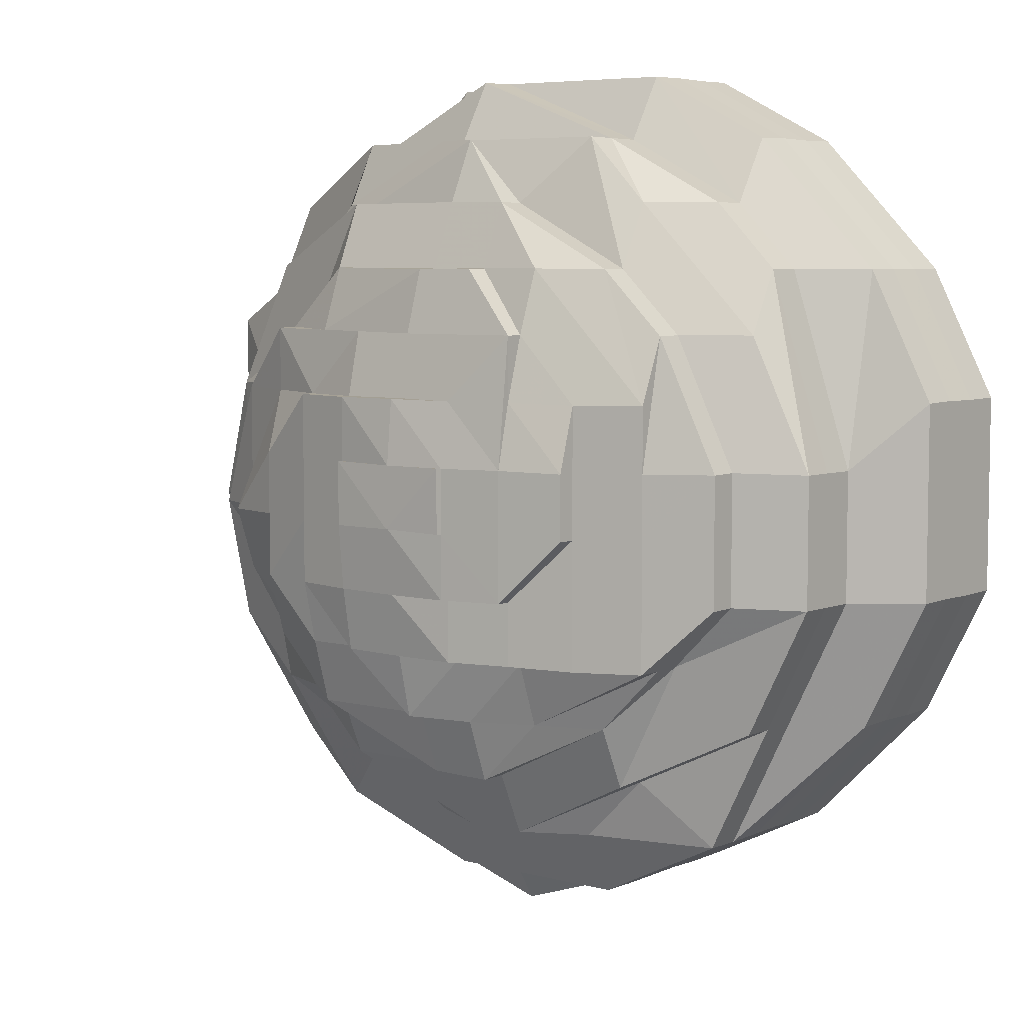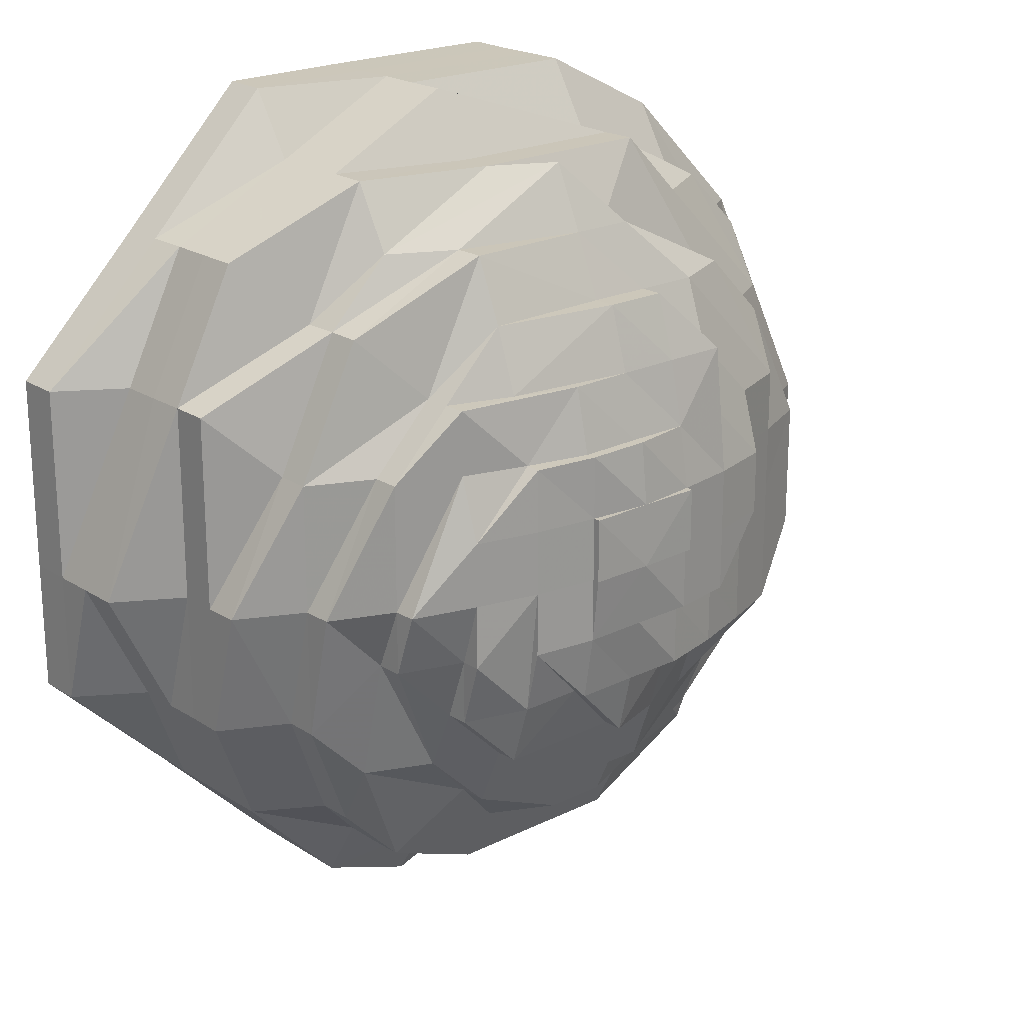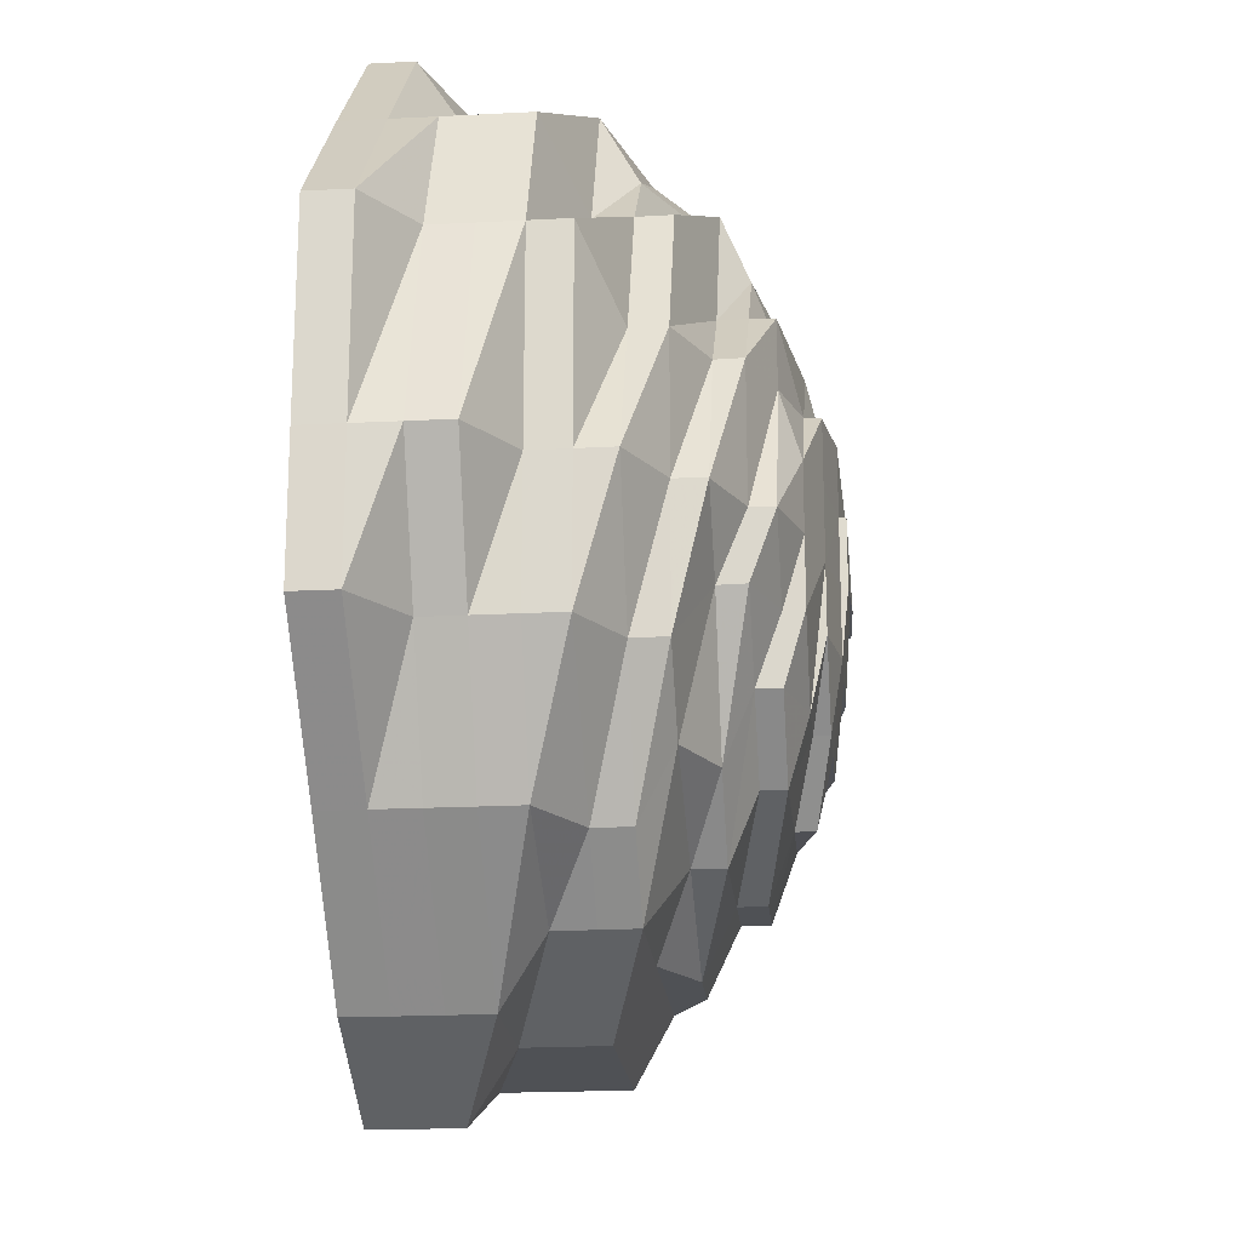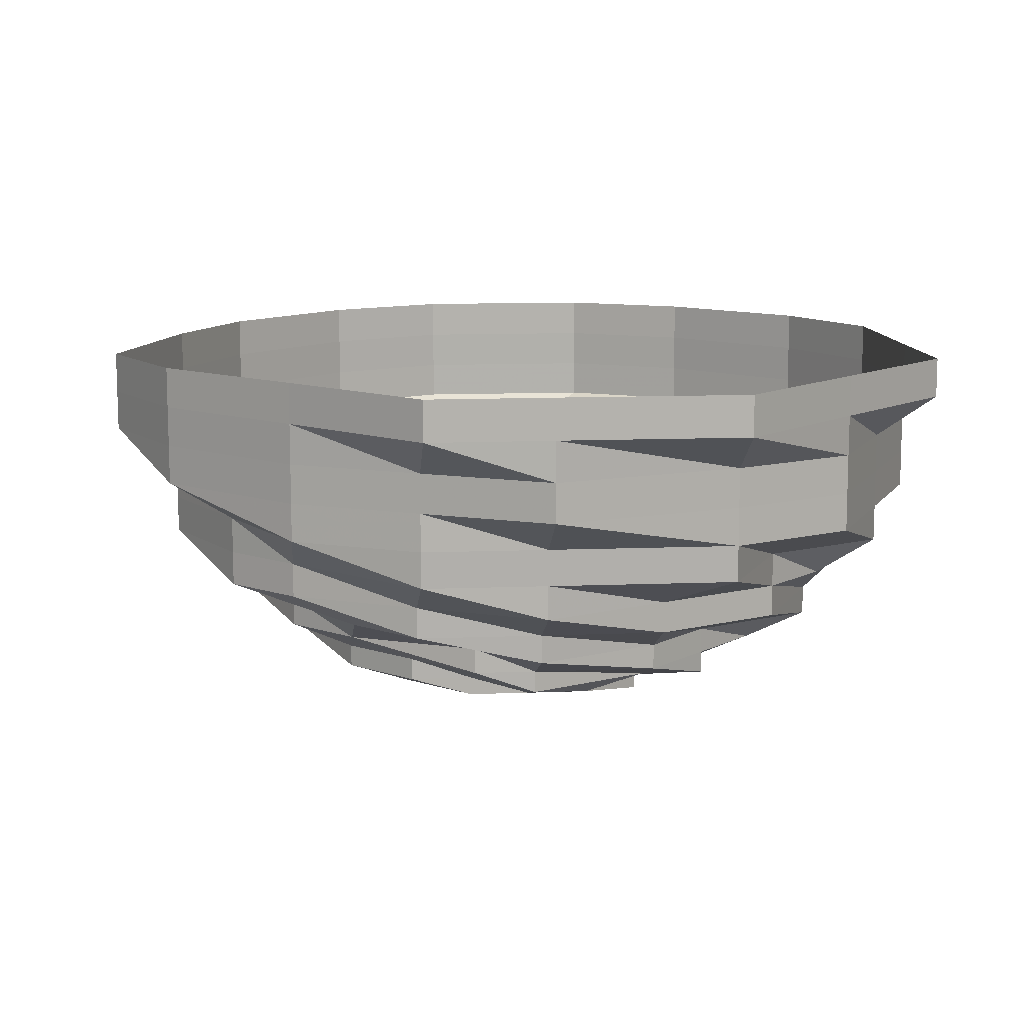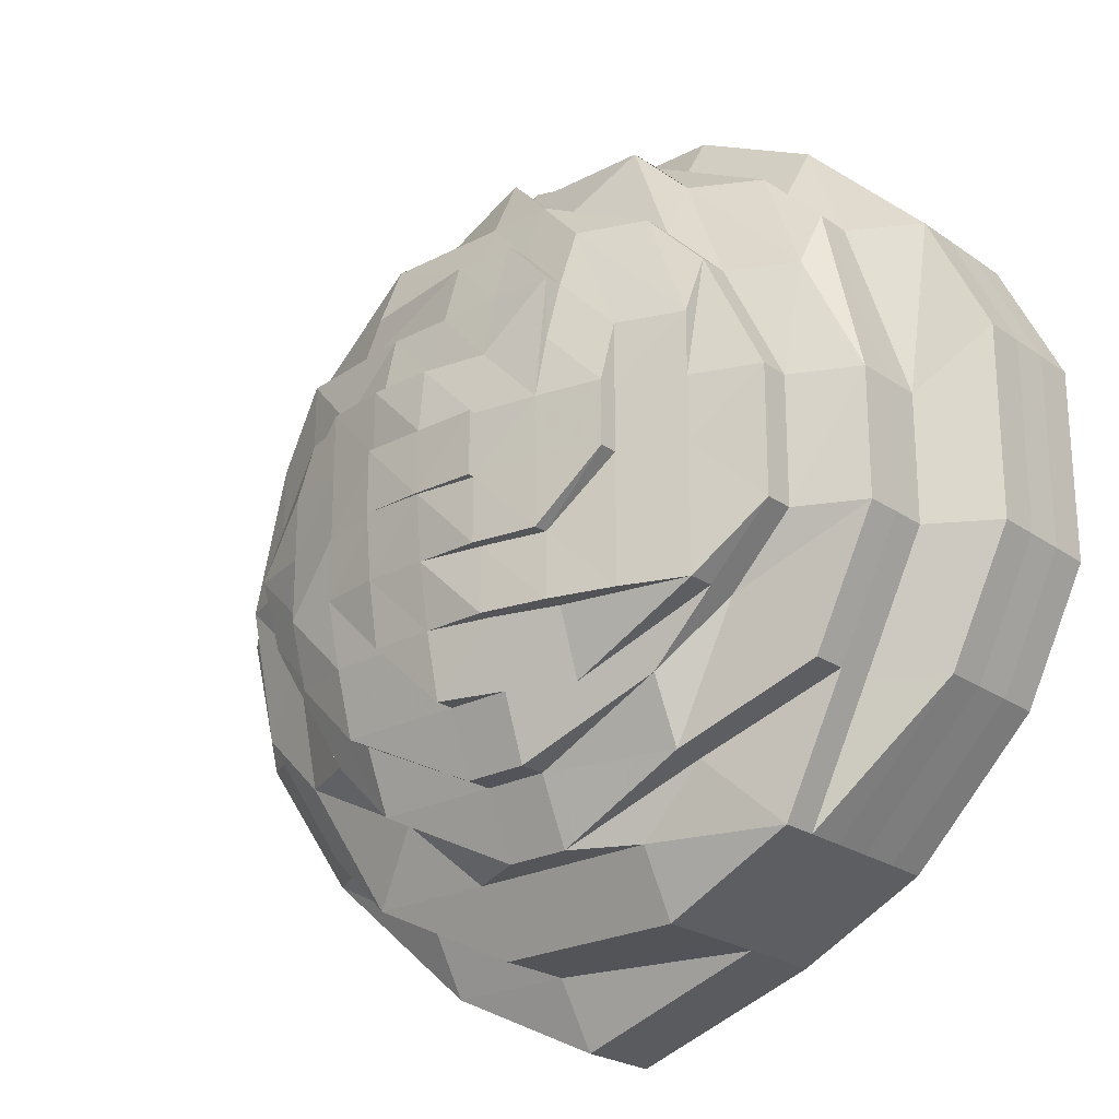
<metadata>
{"format":"obj","ext":"obj","renderer":"f3d","projection":"perspective","resolution":1024,"background":"white","views":[{"elev":6.3,"azim":-141.3,"up":"+Y"},{"elev":21.3,"azim":138.3,"up":"+Y"},{"elev":-19.6,"azim":95.3,"up":"+Y"},{"elev":11.2,"azim":84.5,"up":"+Z"},{"elev":-23.6,"azim":-139.0,"up":"+Y"}]}
</metadata>
<code>
o 13844
v 2243 1867 9.901
v 2243 1867 9.901
v 2243 1867 9.894
v 2243 1867 9.894
v 2243 1867 9.901
v 2243 1867 9.894
v 2243 1867 9.901
v 2243 1867 9.894
v 2243 1867 9.901
v 2243 1867 9.894
v 2243 1867 9.901
v 2243 1867 9.888
v 2243 1867 9.894
v 2243 1867 9.901
v 2243 1867 9.888
v 2243 1867 9.888
v 2243 1867 9.894
v 2243 1867 9.901
v 2243 1867 9.888
v 2243 1867 9.894
v 2243 1867 9.901
v 2243 1867 9.888
v 2243 1867 9.894
v 2243 1867 9.901
v 2243 1867 9.888
v 2243 1867 9.894
v 2243 1867 9.901
v 2243 1867 9.888
v 2243 1867 9.894
v 2243 1867 9.901
v 2243 1867 9.888
v 2243 1867 9.894
v 2243 1867 9.901
v 2243 1867 9.888
v 2243 1867 9.894
v 2243 1867 9.901
v 2243 1867 9.888
v 2243 1867 9.894
v 2243 1867 9.901
v 2243 1867 9.888
v 2243 1867 9.894
v 2243 1867 9.901
v 2243 1867 9.888
v 2243 1867 9.894
v 2243 1867 9.901
v 2243 1867 9.888
v 2243 1867 9.894
v 2243 1867 9.888
v 2243 1867 9.888
v 2243 1867 9.888
v 2243 1867 9.882
v 2243 1867 9.888
v 2243 1867 9.882
v 2243 1867 9.882
v 2243 1867 9.882
v 2243 1867 9.882
v 2243 1867 9.876
v 2243 1867 9.882
v 2243 1867 9.876
v 2243 1867 9.876
v 2243 1867 9.882
v 2243 1867 9.876
v 2243 1867 9.882
v 2243 1867 9.876
v 2243 1867 9.882
v 2243 1867 9.876
v 2243 1867 9.882
v 2243 1867 9.876
v 2243 1867 9.882
v 2243 1867 9.876
v 2243 1867 9.882
v 2243 1867 9.876
v 2243 1867 9.882
v 2243 1867 9.876
v 2243 1867 9.882
v 2243 1867 9.876
v 2243 1867 9.882
v 2243 1867 9.876
v 2243 1867 9.882
v 2243 1867 9.876
v 2243 1867 9.882
v 2243 1867 9.876
v 2243 1867 9.876
v 2243 1867 9.876
v 2243 1867 9.87
v 2243 1867 9.876
v 2243 1867 9.87
v 2243 1867 9.87
v 2243 1867 9.87
v 2243 1867 9.87
v 2243 1867 9.864
v 2243 1867 9.87
v 2243 1867 9.864
v 2243 1867 9.864
v 2243 1867 9.864
v 2243 1867 9.859
v 2243 1867 9.864
v 2243 1867 9.87
v 2243 1867 9.864
v 2243 1867 9.87
v 2243 1867 9.864
v 2243 1867 9.859
v 2243 1867 9.87
v 2243 1867 9.864
v 2243 1867 9.87
v 2243 1867 9.864
v 2243 1867 9.859
v 2243 1867 9.859
v 2243 1867 9.859
v 2243 1867 9.87
v 2243 1867 9.864
v 2243 1867 9.859
v 2243 1867 9.87
v 2243 1867 9.864
v 2243 1867 9.859
v 2243 1867 9.87
v 2243 1867 9.864
v 2243 1867 9.859
v 2243 1867 9.87
v 2243 1867 9.864
v 2243 1867 9.859
v 2243 1867 9.87
v 2243 1867 9.864
v 2243 1867 9.859
v 2243 1867 9.87
v 2243 1867 9.864
v 2243 1867 9.859
v 2243 1867 9.87
v 2243 1867 9.864
v 2243 1867 9.864
v 2243 1867 9.864
v 2243 1867 9.859
v 2243 1867 9.859
v 2243 1867 9.859
v 2243 1867 9.864
v 2243 1867 9.859
v 2243 1867 9.859
v 2243 1867 9.859
v 2243 1867 9.855
v 2243 1867 9.859
v 2243 1867 9.859
v 2243 1867 9.855
v 2243 1867 9.855
v 2243 1867 9.855
v 2243 1867 9.855
v 2243 1867 9.85
v 2243 1867 9.855
v 2243 1867 9.85
v 2243 1867 9.85
v 2243 1867 9.855
v 2243 1867 9.85
v 2243 1867 9.855
v 2243 1867 9.85
v 2243 1867 9.855
v 2243 1867 9.85
v 2243 1867 9.85
v 2243 1867 9.847
v 2243 1867 9.85
v 2243 1867 9.855
v 2243 1867 9.85
v 2243 1867 9.855
v 2243 1867 9.847
v 2243 1867 9.855
v 2243 1867 9.85
v 2243 1867 9.855
v 2243 1867 9.85
v 2243 1867 9.847
v 2243 1867 9.847
v 2243 1867 9.844
v 2243 1867 9.85
v 2243 1867 9.847
v 2243 1867 9.844
v 2243 1867 9.844
v 2243 1867 9.842
v 2243 1867 9.844
v 2243 1867 9.842
v 2243 1867 9.842
v 2243 1867 9.842
v 2243 1867 9.844
v 2243 1867 9.842
v 2243 1867 9.842
v 2243 1867 9.84
v 2243 1867 9.842
v 2243 1867 9.844
v 2243 1867 9.844
v 2243 1867 9.844
v 2243 1867 9.842
v 2243 1867 9.847
v 2243 1867 9.844
v 2243 1867 9.85
v 2243 1867 9.847
v 2243 1867 9.844
v 2243 1867 9.844
v 2243 1867 9.842
v 2243 1867 9.85
v 2243 1867 9.855
v 2243 1867 9.855
v 2243 1867 9.847
v 2243 1867 9.844
v 2243 1867 9.85
v 2243 1867 9.855
v 2243 1867 9.842
v 2243 1867 9.84
v 2243 1867 9.84
v 2243 1867 9.842
v 2243 1867 9.84
v 2243 1867 9.842
v 2243 1867 9.84
v 2243 1867 9.842
v 2243 1867 9.844
v 2243 1867 9.842
v 2243 1867 9.844
v 2243 1867 9.84
v 2243 1867 9.84
v 2243 1867 9.839
v 2243 1867 9.847
v 2243 1867 9.847
v 2243 1867 9.85
v 2243 1867 9.844
v 2243 1867 9.855
v 2243 1867 9.85
v 2243 1867 9.847
v 2243 1867 9.85
v 2243 1867 9.844
v 2243 1867 9.847
v 2243 1867 9.847
v 2243 1867 9.85
v 2243 1867 9.847
v 2243 1867 9.844
v 2243 1867 9.847
v 2243 1867 9.847
v 2243 1867 9.844
v 2243 1867 9.844
v 2243 1867 9.844
v 2243 1867 9.844
v 2243 1867 9.847
v 2243 1867 9.842
v 2243 1867 9.844
v 2243 1867 9.844
v 2243 1867 9.842
v 2243 1867 9.842
v 2243 1867 9.844
v 2243 1867 9.847
v 2243 1867 9.842
v 2243 1867 9.842
v 2243 1867 9.84
v 2243 1867 9.842
v 2243 1867 9.84
v 2243 1867 9.84
v 2243 1867 9.844
v 2243 1867 9.842
v 2243 1867 9.84
v 2243 1867 9.84
v 2243 1867 9.839
v 2243 1867 9.84
v 2243 1867 9.842
v 2243 1867 9.84
v 2243 1867 9.842
v 2243 1867 9.84
v 2243 1867 9.844
v 2243 1867 9.842
v 2243 1867 9.84
v 2243 1867 9.842
v 2243 1867 9.842
v 2243 1867 9.844
v 2243 1867 9.84
v 2243 1867 9.84
v 2243 1867 9.84
v 2243 1867 9.842
v 2243 1867 9.844
v 2243 1867 9.84
v 2243 1867 9.839
v 2243 1867 9.844
v 2243 1867 9.839
v 2243 1867 9.839
v 2243 1867 9.839
v 2243 1867 9.84
v 2243 1867 9.839
v 2243 1867 9.839
v 2243 1867 9.839
v 2243 1867 9.839
v 2243 1867 9.84
v 2243 1867 9.839
v 2243 1867 9.839
v 2243 1867 9.839
v 2243 1867 9.839
v 2243 1867 9.839
v 2243 1867 9.84
v 2243 1867 9.84
v 2243 1867 9.842
v 2243 1867 9.842
v 2243 1867 9.842
v 2243 1867 9.842
v 2243 1867 9.844
v 2243 1867 9.842
v 2243 1867 9.84
v 2243 1867 9.839
v 2243 1867 9.839
v 2243 1867 9.84
v 2243 1867 9.84
v 2243 1867 9.84
v 2243 1867 9.839
v 2243 1867 9.844
v 2243 1867 9.842
v 2243 1867 9.842
v 2243 1867 9.84
v 2243 1867 9.847
v 2243 1867 9.844
v 2243 1867 9.844
v 2243 1867 9.847
v 2243 1867 9.847
v 2243 1867 9.847
v 2243 1867 9.859
v 2243 1867 9.864
v 2243 1867 9.859
v 2243 1867 9.842
v 2243 1867 9.844
v 2243 1867 9.842
v 2243 1867 9.844
v 2243 1867 9.844
v 2243 1867 9.84
v 2243 1867 9.84
v 2243 1867 9.839
v 2243 1867 9.84
v 2243 1867 9.84
v 2243 1867 9.839
v 2243 1867 9.84
v 2243 1867 9.839
v 2243 1867 9.839
v 2243 1867 9.84
v 2243 1867 9.839
v 2243 1867 9.84
v 2243 1867 9.84
v 2243 1867 9.839
v 2243 1867 9.839
v 2243 1867 9.84
v 2243 1867 9.839
f 1 2 3
f 3 2 4
f 2 5 4
f 6 1 3
f 7 1 6
f 4 5 8
f 5 9 8
f 10 7 6
f 11 7 10
f 6 3 12
f 13 11 10
f 14 11 13
f 10 6 15
f 15 6 12
f 13 10 16
f 16 10 15
f 17 14 13
f 18 14 17
f 19 13 16
f 17 13 19
f 20 18 17
f 21 18 20
f 22 17 19
f 20 17 22
f 23 21 20
f 24 21 23
f 25 20 22
f 23 20 25
f 26 24 23
f 27 24 26
f 28 23 25
f 26 23 28
f 29 27 26
f 30 27 29
f 31 26 28
f 29 26 31
f 32 30 29
f 33 30 32
f 34 29 31
f 32 29 34
f 35 33 32
f 36 33 35
f 37 32 34
f 35 32 37
f 38 36 35
f 39 36 38
f 40 35 37
f 38 35 40
f 41 39 38
f 42 39 41
f 43 38 40
f 41 38 43
f 44 42 41
f 45 42 44
f 46 41 43
f 44 41 46
f 47 45 44
f 9 45 47
f 8 9 47
f 47 44 48
f 48 44 46
f 8 47 49
f 49 47 48
f 50 8 49
f 4 8 50
f 49 48 51
f 52 4 50
f 3 4 52
f 12 3 52
f 50 49 53
f 53 49 51
f 52 50 54
f 54 50 53
f 12 52 55
f 55 52 54
f 56 12 55
f 15 12 56
f 55 54 57
f 58 15 56
f 16 15 58
f 56 55 59
f 59 55 57
f 58 56 60
f 60 56 59
f 61 16 58
f 19 16 61
f 62 58 60
f 61 58 62
f 63 19 61
f 22 19 63
f 64 61 62
f 63 61 64
f 65 22 63
f 25 22 65
f 66 63 64
f 65 63 66
f 67 25 65
f 28 25 67
f 68 65 66
f 67 65 68
f 69 28 67
f 31 28 69
f 70 67 68
f 69 67 70
f 71 31 69
f 34 31 71
f 72 69 70
f 71 69 72
f 73 34 71
f 37 34 73
f 74 71 72
f 73 71 74
f 75 37 73
f 40 37 75
f 76 73 74
f 75 73 76
f 77 40 75
f 43 40 77
f 78 75 76
f 77 75 78
f 79 43 77
f 46 43 79
f 80 77 78
f 79 77 80
f 81 46 79
f 48 46 81
f 51 48 81
f 81 79 82
f 82 79 80
f 51 81 83
f 83 81 82
f 84 51 83
f 53 51 84
f 83 82 85
f 86 53 84
f 54 53 86
f 57 54 86
f 84 83 87
f 87 83 85
f 86 84 88
f 88 84 87
f 57 86 89
f 89 86 88
f 90 57 89
f 59 57 90
f 89 88 91
f 92 59 90
f 60 59 92
f 90 89 93
f 93 89 91
f 92 90 94
f 94 90 93
f 95 94 96
f 97 92 94
f 98 60 92
f 98 92 97
f 62 60 98
f 99 98 97
f 100 62 98
f 100 98 99
f 64 62 100
f 99 101 102
f 103 64 100
f 66 64 103
f 104 100 99
f 103 100 104
f 105 66 103
f 68 66 105
f 106 103 104
f 105 103 106
f 104 99 107
f 107 99 108
f 106 104 109
f 109 104 107
f 110 68 105
f 70 68 110
f 111 105 106
f 110 105 111
f 112 106 109
f 111 106 112
f 113 70 110
f 72 70 113
f 114 110 111
f 113 110 114
f 115 111 112
f 114 111 115
f 116 72 113
f 74 72 116
f 117 113 114
f 116 113 117
f 118 114 115
f 117 114 118
f 119 74 116
f 76 74 119
f 120 116 117
f 119 116 120
f 121 117 118
f 120 117 121
f 122 76 119
f 78 76 122
f 123 119 120
f 122 119 123
f 124 120 121
f 123 120 124
f 125 78 122
f 80 78 125
f 126 122 123
f 125 122 126
f 127 123 124
f 126 123 127
f 128 80 125
f 82 80 128
f 85 82 128
f 128 125 129
f 129 125 126
f 85 128 130
f 130 128 129
f 131 85 130
f 87 85 131
f 129 126 132
f 132 126 127
f 130 129 133
f 133 129 132
f 131 130 134
f 134 130 133
f 135 87 131
f 88 87 135
f 91 88 135
f 135 131 136
f 136 131 134
f 91 135 137
f 137 135 136
f 138 91 137
f 93 91 138
f 137 136 139
f 140 93 138
f 94 93 140
f 141 94 140
f 138 137 142
f 142 137 139
f 140 138 143
f 143 138 142
f 141 140 144
f 144 140 143
f 145 141 144
f 108 141 145
f 144 143 146
f 147 108 145
f 107 108 147
f 145 144 148
f 148 144 146
f 147 145 149
f 149 145 148
f 150 107 147
f 109 107 150
f 151 147 149
f 150 147 151
f 152 109 150
f 112 109 152
f 153 150 151
f 152 150 153
f 154 112 152
f 115 112 154
f 155 152 153
f 154 152 155
f 156 155 157
f 158 154 155
f 159 115 154
f 159 154 158
f 118 115 159
f 160 159 158
f 161 118 159
f 161 159 160
f 121 118 161
f 160 158 162
f 163 121 161
f 124 121 163
f 164 161 160
f 163 161 164
f 165 124 163
f 127 124 165
f 166 163 164
f 165 163 166
f 164 160 167
f 167 160 162
f 166 164 168
f 168 164 167
f 168 167 169
f 162 170 171
f 162 171 172
f 167 162 173
f 169 167 173
f 173 172 174
f 173 162 175
f 169 173 176
f 177 173 178
f 175 179 180
f 181 180 182
f 183 184 176
f 185 168 169
f 185 186 187
f 188 168 185
f 188 166 168
f 189 188 185
f 190 166 188
f 191 188 189
f 191 190 188
f 190 165 166
f 192 191 189
f 192 193 194
f 195 190 191
f 196 165 190
f 195 196 190
f 196 127 165
f 132 127 196
f 197 132 196
f 197 196 195
f 133 132 197
f 198 191 192
f 198 195 191
f 199 198 192
f 200 197 195
f 200 195 198
f 201 133 197
f 201 197 200
f 134 133 201
f 199 192 202
f 203 202 204
f 204 205 206
f 207 199 202
f 207 202 208
f 209 207 208
f 210 199 207
f 211 212 207
f 213 211 208
f 214 213 215
f 210 216 199
f 216 198 199
f 216 200 198
f 217 216 210
f 218 200 216
f 217 218 216
f 218 201 200
f 219 217 210
f 220 201 218
f 220 134 201
f 136 134 220
f 139 136 220
f 221 220 218
f 139 220 221
f 221 218 217
f 222 221 217
f 222 217 219
f 223 139 221
f 223 221 222
f 142 139 223
f 224 225 219
f 226 223 222
f 227 142 223
f 227 223 226
f 143 142 227
f 146 143 227
f 226 228 229
f 146 227 230
f 230 227 226
f 231 146 230
f 148 146 231
f 230 226 232
f 232 226 233
f 231 230 234
f 234 230 232
f 235 231 234
f 236 148 231
f 236 231 235
f 149 148 236
f 235 234 237
f 234 232 237
f 238 236 235
f 238 239 240
f 241 242 237
f 243 149 236
f 243 236 238
f 151 149 243
f 237 232 244
f 232 233 244
f 245 244 246
f 244 233 247
f 246 247 248
f 244 247 249
f 233 219 247
f 247 219 209
f 219 250 251
f 247 251 252
f 253 249 254
f 255 256 253
f 256 237 257
f 257 258 259
f 260 238 256
f 260 243 238
f 261 260 256
f 261 256 262
f 263 261 262
f 264 265 263
f 266 264 267
f 268 269 262
f 269 270 261
f 271 268 272
f 273 260 261
f 272 274 275
f 276 277 274
f 278 279 275
f 280 276 281
f 280 282 283
f 284 285 281
f 286 278 287
f 285 286 287
f 288 289 272
f 288 176 289
f 290 176 288
f 205 290 288
f 291 292 289
f 293 294 290
f 295 293 296
f 297 296 298
f 299 300 297
f 300 301 302
f 292 303 304
f 304 305 306
f 303 307 308
f 308 309 305
f 310 311 308
f 310 155 311
f 308 311 273
f 155 153 311
f 311 312 273
f 311 153 312
f 273 312 260
f 153 151 312
f 312 243 260
f 312 151 243
f 313 314 315
f 316 317 318
f 319 320 318
f 321 322 323
f 324 325 326
f 326 327 328
f 329 330 331
f 332 333 334
f 335 336 337

</code>
